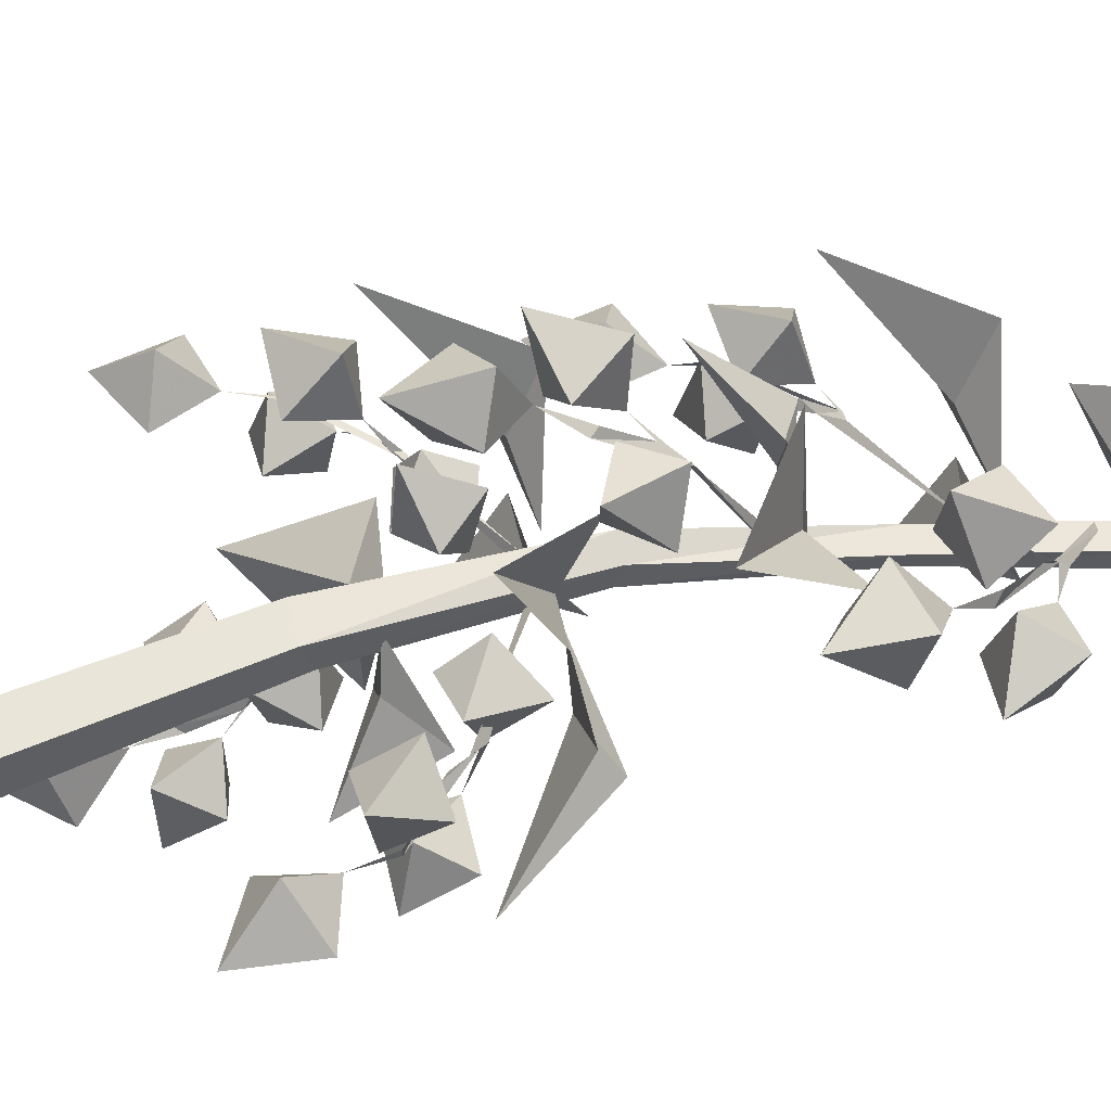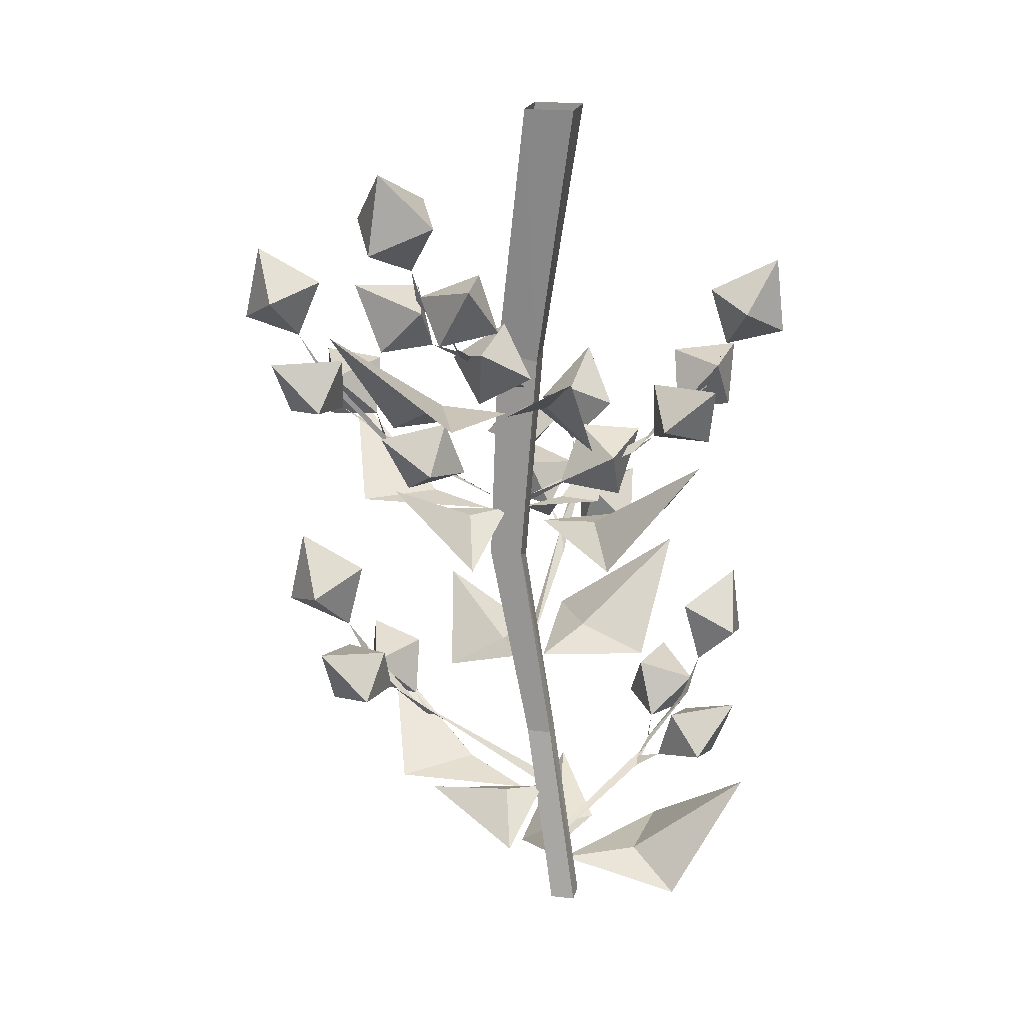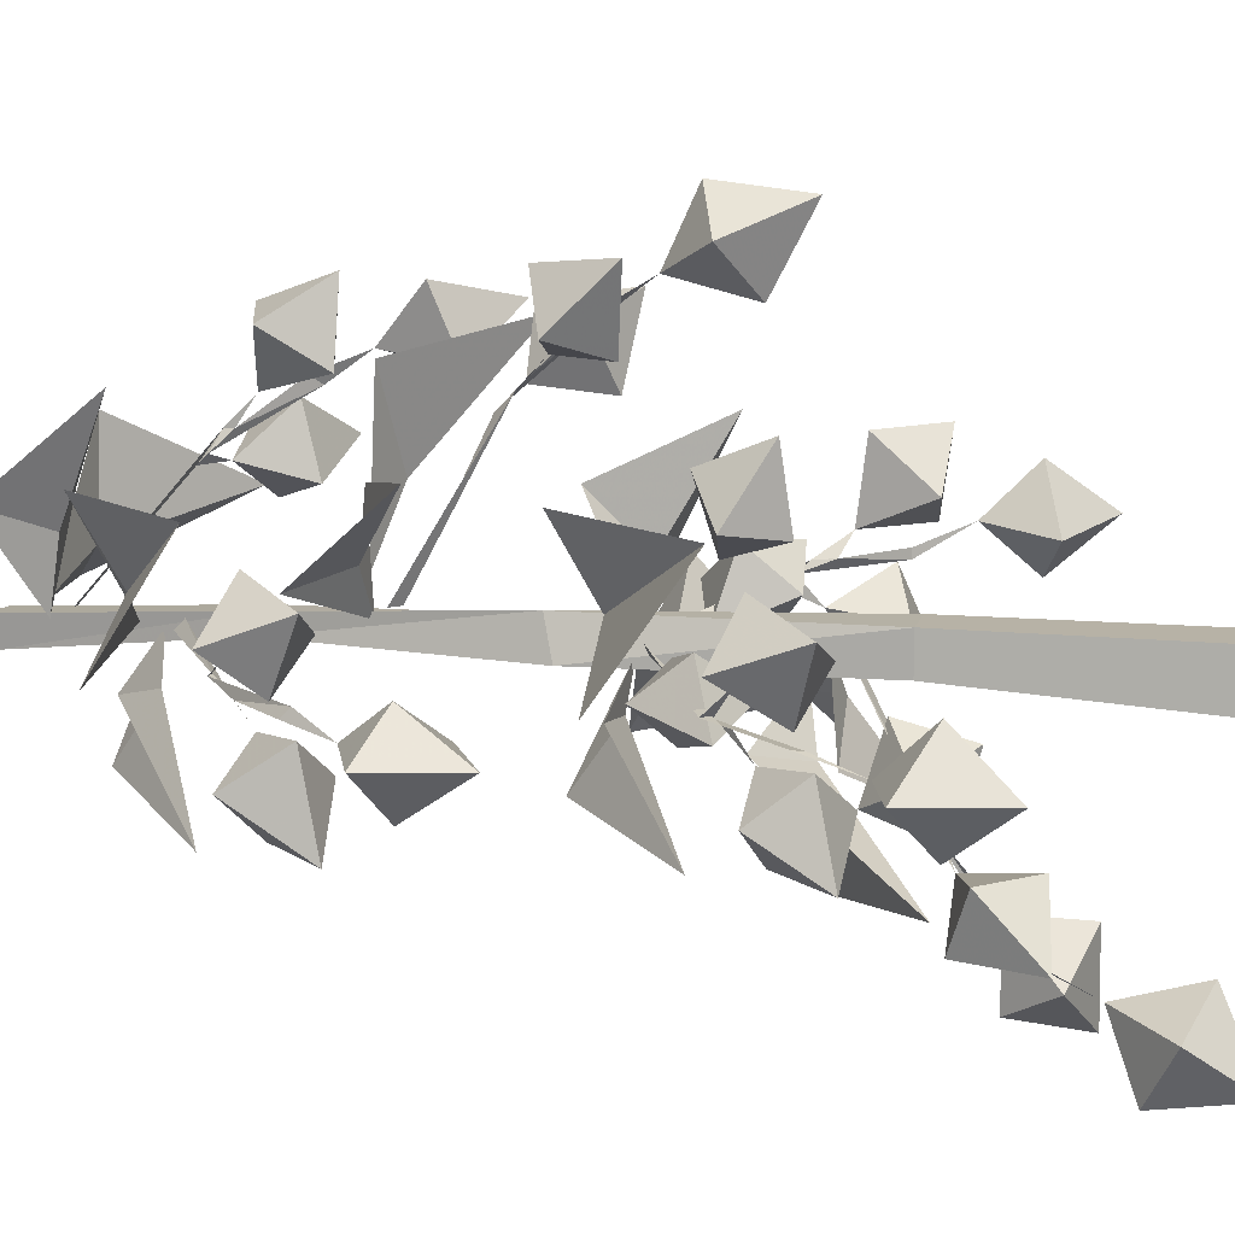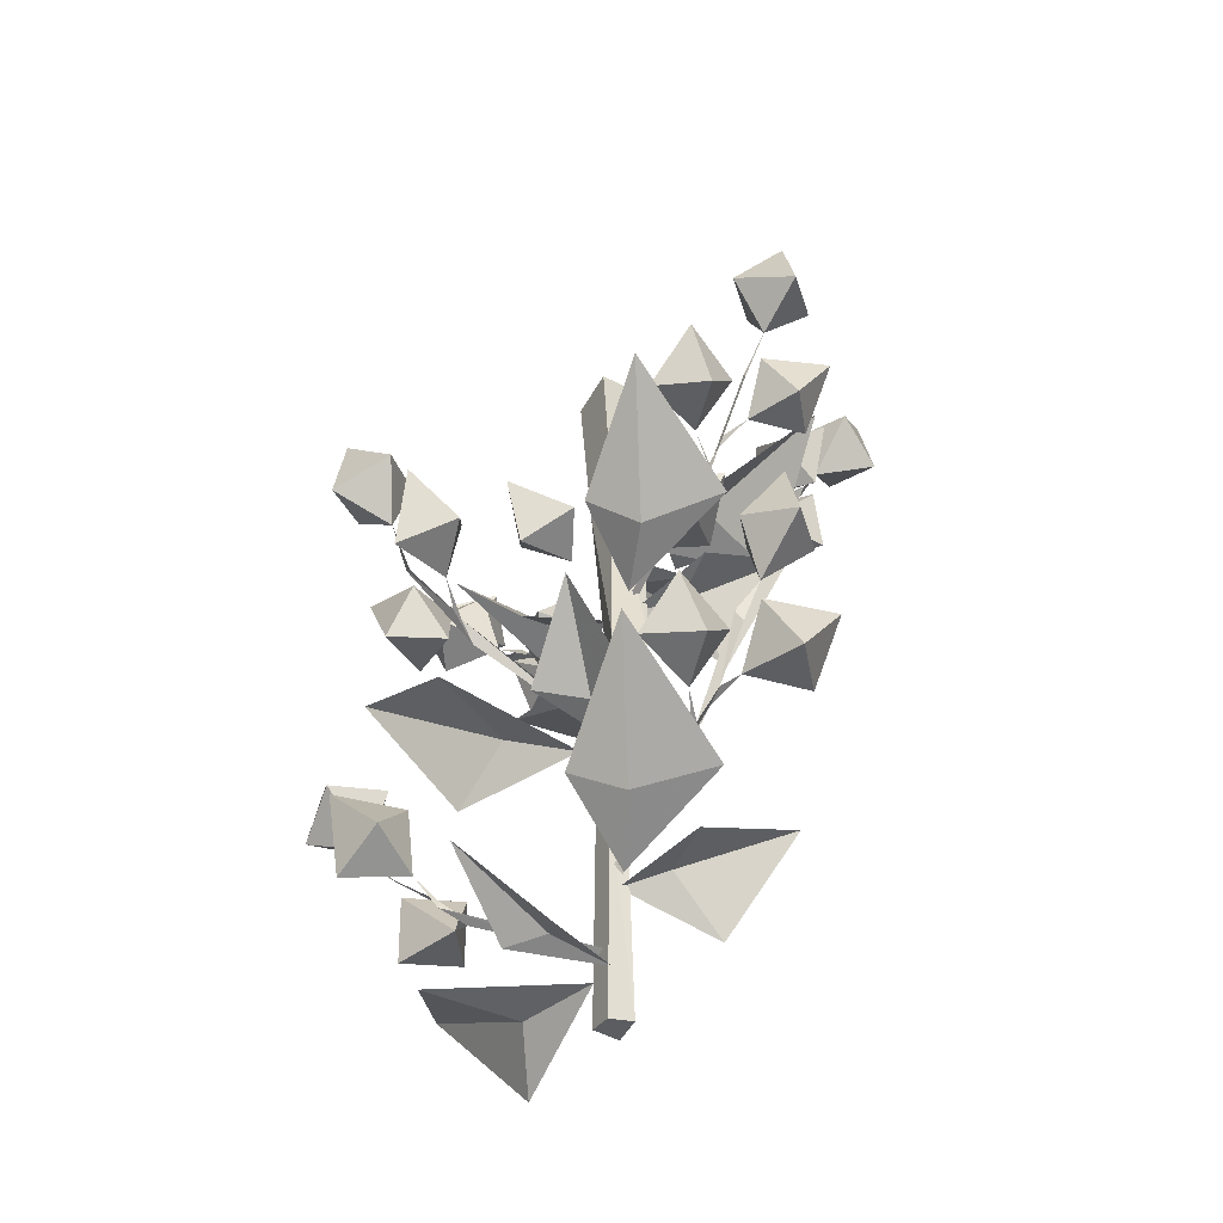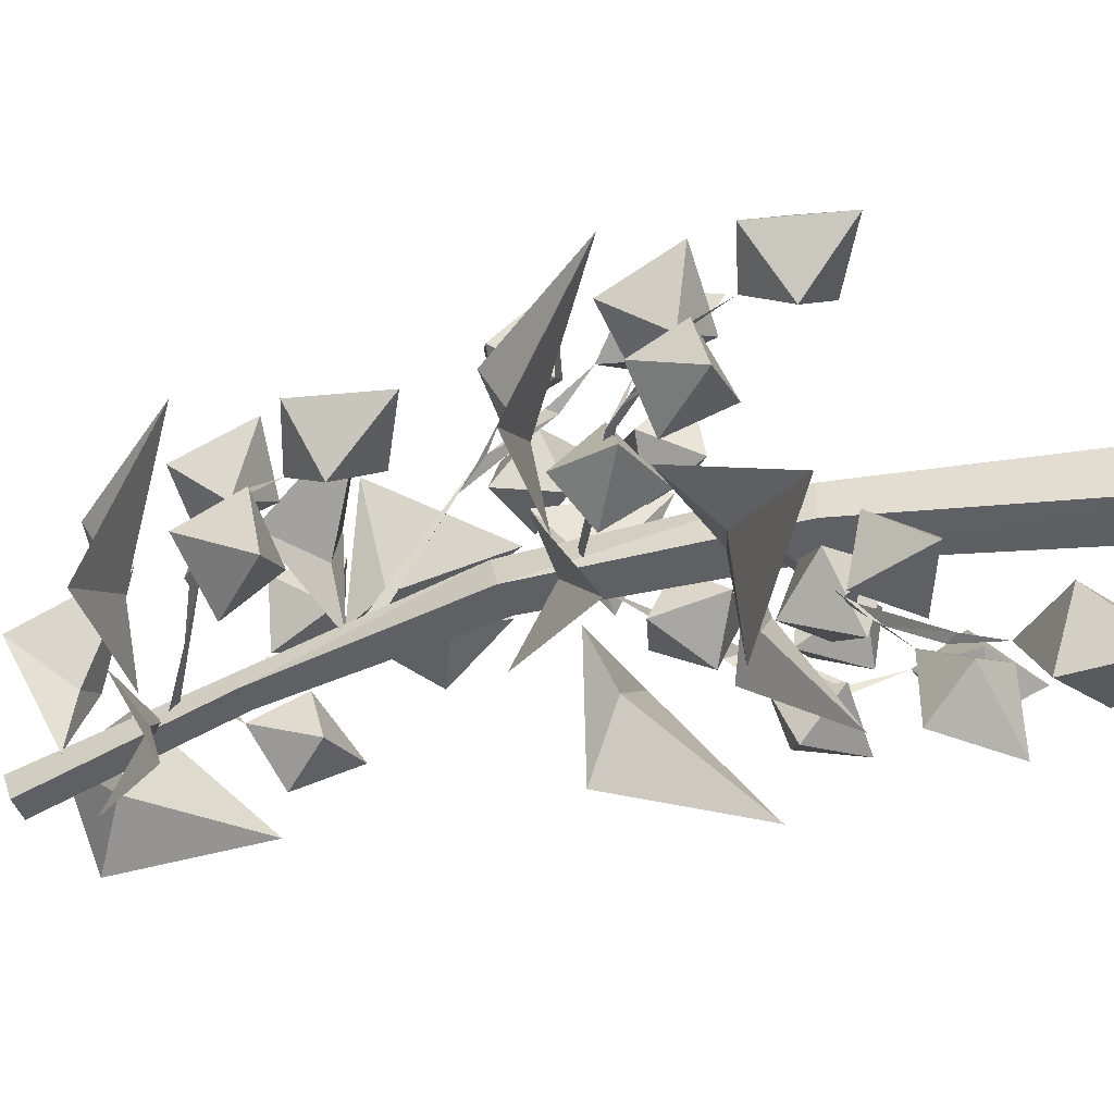
<metadata>
{"format":"obj","ext":"obj","renderer":"f3d","projection":"perspective","resolution":1024,"background":"white","views":[{"elev":55.7,"azim":-104.0,"up":"+Z"},{"elev":19.3,"azim":-167.1,"up":"+Y"},{"elev":11.8,"azim":102.8,"up":"+Z"},{"elev":-52.9,"azim":60.8,"up":"+Y"},{"elev":-43.6,"azim":108.9,"up":"+Z"}]}
</metadata>
<code>
v 0.2109 -0.5391 -0.01562
v 0.1953 -0.4766 -0.01562
v 0.2344 -0.5 -0.05469
v 0.2734 -0.5156 -0.01562
v 0.2344 -0.5 0.01562
v 0.2578 -0.4453 -0.01562
v 0.2578 -0.2344 -0.007812
v 0.2344 -0.1797 -0.007812
v 0.2734 -0.1953 -0.04688
v 0.3125 -0.2188 -0.007812
v 0.2734 -0.1953 0.03125
v 0.2969 -0.1484 -0.007812
v -0.2109 -0.1484 0.05469
v -0.1484 -0.1797 0.04688
v -0.1875 -0.1953 0.01562
v -0.2188 -0.2188 0.05469
v -0.1797 -0.1953 0.09375
v -0.1641 -0.2344 0.05469
v -0.1328 -0.6172 0.1562
v -0.1172 -0.5547 0.1484
v -0.1172 -0.5781 0.2031
v -0.1719 -0.5938 0.1953
v -0.1719 -0.5781 0.1406
v -0.1641 -0.5234 0.1875
v 0.1094 -0.03125 -0.2188
v 0.08594 -0.0625 -0.1562
v 0.1406 -0.07812 -0.1797
v 0.1172 -0.1016 -0.2266
v 0.0625 -0.07812 -0.2109
v 0.09375 -0.125 -0.1719
v 0.01562 -0.3047 0.2734
v 0.02344 -0.3359 0.2109
v -0.01562 -0.3594 0.2422
v 0.01562 -0.375 0.2812
v 0.0625 -0.3594 0.25
v 0.02344 -0.3984 0.2266
v 0.2109 -0.5625 -0.01562
v 0.2188 -0.5469 -0.08594
v 0.1641 -0.5547 -0.04688
v 0.1641 -0.6016 -0.02344
v 0.2188 -0.6094 -0.04688
v 0.1719 -0.5938 -0.08594
v 0.1875 -0.5859 0
v 0.1484 -0.625 0.01562
v 0.1484 -0.5703 0.03125
v 0.2031 -0.5625 0.05469
v 0.2031 -0.625 0.03125
v 0.1641 -0.6094 0.07031
v 0.25 -0.2656 -0.007812
v 0.2656 -0.25 -0.07031
v 0.2031 -0.25 -0.03906
v 0.2109 -0.3047 -0.01562
v 0.2578 -0.3047 -0.03906
v 0.2188 -0.2969 -0.07031
v 0.2266 -0.2812 0.007812
v 0.1875 -0.3203 0.02344
v 0.1875 -0.2656 0.03906
v 0.25 -0.2656 0.0625
v 0.2422 -0.3281 0.03906
v 0.2031 -0.3125 0.07812
v -0.1172 -0.3047 -0.03125
v -0.1641 -0.2656 -0.01562
v -0.1016 -0.2656 0
v -0.1016 -0.3203 0.007812
v -0.1562 -0.3203 0
v -0.1406 -0.2812 0.03125
v -0.1172 -0.2969 0.1172
v -0.1172 -0.3047 0.05469
v -0.1094 -0.25 0.07812
v -0.1641 -0.25 0.1172
v -0.1641 -0.3047 0.08594
v -0.1562 -0.2578 0.05469
v -0.125 -0.6406 0.1562
v -0.08594 -0.625 0.2109
v -0.07031 -0.625 0.1484
v -0.08594 -0.6797 0.1328
v -0.1094 -0.6875 0.1875
v -0.05469 -0.6719 0.1797
v -0.125 -0.6641 0.125
v -0.1016 -0.7031 0.08594
v -0.1172 -0.6484 0.07031
v -0.1797 -0.6406 0.09375
v -0.1562 -0.7031 0.1094
v -0.1484 -0.6875 0.05469
v 0.1484 -0.1953 -0.09375
v 0.1562 -0.1484 -0.1406
v 0.1094 -0.1562 -0.09375
v 0.09375 -0.2109 -0.1016
v 0.1328 -0.2109 -0.1406
v 0.09375 -0.1719 -0.1406
v 0.01562 -0.1797 -0.1641
v 0.0625 -0.1875 -0.1328
v 0.03906 -0.1328 -0.1406
v 0.03125 -0.1328 -0.2109
v 0.0625 -0.1875 -0.1953
v 0.08594 -0.1484 -0.1719
v -0.05469 -0.4688 0.1562
v -0.04688 -0.4219 0.2109
v -0.01562 -0.4297 0.1484
v 0 -0.4844 0.1562
v -0.02344 -0.4844 0.2031
v 0.007812 -0.4453 0.1953
v 0.09375 -0.4531 0.1953
v 0.03906 -0.4609 0.1797
v 0.0625 -0.4141 0.1797
v 0.08594 -0.4062 0.2422
v 0.05469 -0.4688 0.2344
v 0.02344 -0.4219 0.2188
v 0.08594 -0.2344 -0.05469
v 0.04688 -0.2188 -0.1016
v 0.03906 -0.2031 -0.03906
v 0.04688 -0.2578 -0.02344
v 0.05469 -0.2734 -0.07812
v 0.007812 -0.25 -0.0625
v -0.0625 -0.3438 0
v -0.07812 -0.3281 0.05469
v -0.02344 -0.3203 0.03125
v -0.007812 -0.375 0.007812
v -0.0625 -0.3906 0.03125
v -0.02344 -0.3594 0.0625
v 0.1172 -0.3672 -0.03125
v 0.09375 -0.375 0.01562
v 0.1094 -0.3203 0
v 0.1719 -0.3359 -0.01562
v 0.1484 -0.3906 0
v 0.1484 -0.3516 0.03125
v 0.01562 -0.3359 0.1016
v 0.0625 -0.3203 0.1406
v 0.05469 -0.3125 0.07812
v 0.03906 -0.3594 0.0625
v 0.04688 -0.375 0.1172
v 0.08594 -0.3516 0.08594
v 0.1094 -0.7344 0.1016
v 0.03125 -0.7188 0.007812
v 0.09375 -0.7031 0.03906
v 0.1953 -0.6328 0.1016
v 0.1562 -0.7109 -0.007812
v 0.007812 -0.7109 0
v 0.02344 -0.7422 -0.08594
v 0.03906 -0.7031 -0.03125
v 0.09375 -0.7109 -0.02344
v 0.09375 -0.6641 -0.1172
v 0.1484 -0.4375 0.1094
v 0.07031 -0.4141 0.02344
v 0.1328 -0.4062 0.04688
v 0.2344 -0.3281 0.1094
v 0.1953 -0.4062 0
v 0.04688 -0.4062 0.007812
v 0.0625 -0.4453 -0.07812
v 0.07812 -0.4062 -0.02344
v 0.1328 -0.4062 -0.01562
v 0.1328 -0.3594 -0.1016
v -0.03906 -0.4062 0.04688
v 0.03125 -0.4062 0.01562
v 0 -0.4062 0.05469
v -0.03125 -0.3594 0.1406
v 0.02344 -0.4453 0.1016
v 0.007812 -0.4141 0
v -0.1094 -0.4062 0.03906
v -0.04688 -0.4062 -0.01562
v -0.07031 -0.4375 -0.07031
v -0.1562 -0.3281 -0.0625
v -0.1328 -0.8203 0
v -0.01562 -0.7969 0.007812
v -0.08594 -0.7891 0.03125
v -0.1953 -0.7109 0.05469
v -0.09375 -0.7891 0.1172
v 0 -0.7891 0
v 0.04688 -0.8203 0.07812
v 0 -0.7812 0.05469
v -0.03125 -0.7812 0.07812
v 0.01562 -0.7422 0.1484
v 0.03125 -0.2891 -0.0625
v 0.02344 -0.2969 0.01562
v 0 -0.2891 -0.02344
v -0.03906 -0.2422 -0.1016
v -0.04688 -0.3281 -0.03125
v 0.04688 -0.3047 0
v 0.07031 -0.2891 -0.125
v 0.1016 -0.2891 -0.03906
v 0.1562 -0.3203 -0.02344
v 0.1953 -0.2109 -0.1016
v 0.04688 -0.5703 0.1016
v 0.03125 -0.5703 0.01562
v 0.0625 -0.5703 0.05469
v 0.1328 -0.5234 0.1172
v 0.1172 -0.6016 0.04688
v 0.01562 -0.5781 0.03906
v 0.02344 -0.5703 0.1719
v -0.01562 -0.5625 0.09375
v -0.07812 -0.5938 0.1016
v -0.09375 -0.4922 0.1875
v 0.02344 0 0.02344
v 0.05469 -0.2422 0.03125
v 0.05469 -0.2422 0
v 0.02344 0 -0.02344
v 0.01562 -0.25 0
v -0.02344 0 -0.02344
v 0.01562 -0.2422 0.03125
v -0.02344 0 0.02344
v 0.03125 -0.4609 0.02344
v 0 -0.6406 0.01562
v 0.02344 -0.6484 0.01562
v 0.05469 -0.4609 0.03125
v 0.03125 -0.4531 0
v 0 -0.6484 0
v -0.03125 -0.8281 0
v -0.007812 -0.8359 0
v -0.007812 -0.8281 -0.02344
v 0.02344 -0.6484 0
v 0.0625 -0.4531 0
v -0.03125 -0.8281 -0.02344
v 0.007812 -0.4297 0.2031
v 0.01562 -0.4375 0.2031
v 0.02344 -0.4766 0.1641
v 0.01562 -0.5 0.1406
v 0.02344 -0.4844 0.1562
v 0.02344 -0.5547 0.02344
v 0.03125 -0.5625 0.02344
v -0.08594 -0.7031 0.1094
v -0.07812 -0.7188 0.08594
v -0.007812 -0.7734 0.007812
v 0 -0.7734 0.007812
v -0.07812 -0.7109 0.09375
v -0.08594 -0.6953 0.1094
v -0.125 -0.6484 0.1328
v -0.1172 -0.6562 0.1406
v 0.1406 -0.625 -0.007812
v 0.125 -0.6406 0
v 0.01562 -0.6953 0.007812
v 0.01562 -0.7031 0
v 0.1328 -0.6406 0
v 0.1562 -0.6172 -0.007812
v 0.1953 -0.5703 0
v 0.1953 -0.5781 -0.007812
v -0.1484 -0.2734 0.03125
v -0.1484 -0.2734 0.03906
v -0.1016 -0.3125 0.03906
v -0.08594 -0.3359 0.03125
v -0.09375 -0.3281 0.03906
v -0.07812 -0.3438 0.02344
v 0.02344 -0.3906 0.007812
v 0.02344 -0.3984 0.01562
v 0.09375 -0.1562 -0.1562
v 0.08594 -0.1641 -0.1562
v 0.07031 -0.2031 -0.1172
v 0.07031 -0.2188 -0.09375
v 0.07031 -0.2109 -0.1094
v 0.07031 -0.2266 -0.08594
v 0.03906 -0.2812 0.007812
v 0.02344 -0.2812 0.007812
v 0.1875 -0.3281 0
v 0.1719 -0.3438 0
v 0.0625 -0.3984 0.01562
v 0.05469 -0.3984 0.007812
v 0.1719 -0.3359 0
v 0.1953 -0.3203 0
v 0.2344 -0.2734 0
v 0.2344 -0.2812 0
f 1 2 3
f 1 3 4
f 1 4 5
f 1 5 2
f 2 5 6
f 2 6 3
f 3 6 4
f 4 6 5
f 7 8 9
f 7 9 10
f 7 10 11
f 7 11 8
f 8 11 12
f 8 12 9
f 9 12 10
f 10 12 11
f 13 14 15
f 13 15 16
f 13 16 17
f 13 17 14
f 14 17 18
f 14 18 15
f 15 18 16
f 16 18 17
f 19 20 21
f 19 21 22
f 19 22 23
f 19 23 20
f 20 23 24
f 20 24 21
f 21 24 22
f 22 24 23
f 25 26 27
f 25 27 28
f 25 28 29
f 25 29 26
f 26 29 30
f 26 30 27
f 27 30 28
f 28 30 29
f 31 32 33
f 31 33 34
f 31 34 35
f 31 35 32
f 32 35 36
f 32 36 33
f 33 36 34
f 34 36 35
f 37 38 39
f 37 39 40
f 37 40 41
f 37 41 38
f 38 41 42
f 38 42 39
f 39 42 40
f 40 42 41
f 43 44 45
f 43 45 46
f 43 46 47
f 43 47 44
f 44 47 48
f 44 48 45
f 45 48 46
f 46 48 47
f 49 50 51
f 49 51 52
f 49 52 53
f 49 53 50
f 50 53 54
f 50 54 51
f 51 54 52
f 52 54 53
f 55 56 57
f 55 57 58
f 55 58 59
f 55 59 56
f 56 59 60
f 56 60 57
f 57 60 58
f 58 60 59
f 61 62 63
f 61 63 64
f 61 64 65
f 61 65 62
f 62 65 66
f 62 66 63
f 63 66 64
f 64 66 65
f 67 68 69
f 67 69 70
f 67 70 71
f 67 71 68
f 68 71 72
f 68 72 69
f 69 72 70
f 70 72 71
f 73 74 75
f 73 75 76
f 73 76 77
f 73 77 74
f 74 77 78
f 74 78 75
f 75 78 76
f 76 78 77
f 79 80 81
f 79 81 82
f 79 82 83
f 79 83 80
f 80 83 84
f 80 84 81
f 81 84 82
f 82 84 83
f 85 86 87
f 85 87 88
f 85 88 89
f 85 89 86
f 86 89 90
f 86 90 87
f 87 90 88
f 88 90 89
f 91 92 93
f 91 93 94
f 91 94 95
f 91 95 92
f 92 95 96
f 92 96 93
f 93 96 94
f 94 96 95
f 97 98 99
f 97 99 100
f 97 100 101
f 97 101 98
f 98 101 102
f 98 102 99
f 99 102 100
f 100 102 101
f 103 104 105
f 103 105 106
f 103 106 107
f 103 107 104
f 104 107 108
f 104 108 105
f 105 108 106
f 106 108 107
f 109 110 111
f 109 111 112
f 109 112 113
f 109 113 110
f 110 113 114
f 110 114 111
f 111 114 112
f 112 114 113
f 115 116 117
f 115 117 118
f 115 118 119
f 115 119 116
f 116 119 120
f 116 120 117
f 117 120 118
f 118 120 119
f 121 122 123
f 121 123 124
f 121 124 125
f 121 125 122
f 122 125 126
f 122 126 123
f 123 126 124
f 124 126 125
f 127 128 129
f 127 129 130
f 127 130 131
f 127 131 128
f 128 131 132
f 128 132 129
f 129 132 130
f 130 132 131
f 133 134 135
f 133 135 136
f 136 135 137
f 137 135 134
f 138 139 140
f 138 140 141
f 141 140 142
f 142 140 139
f 143 144 145
f 143 145 146
f 146 145 147
f 147 145 144
f 148 149 150
f 148 150 151
f 151 150 152
f 152 150 149
f 153 154 155
f 153 155 156
f 156 155 157
f 157 155 154
f 158 159 160
f 158 160 161
f 161 160 162
f 162 160 159
f 163 164 165
f 163 165 166
f 166 165 167
f 167 165 164
f 168 169 170
f 168 170 171
f 171 170 172
f 172 170 169
f 173 174 175
f 173 175 176
f 176 175 177
f 177 175 174
f 178 179 180
f 178 180 181
f 181 180 182
f 182 180 179
f 183 184 185
f 183 185 186
f 186 185 187
f 187 185 184
f 188 189 190
f 188 190 191
f 191 190 192
f 192 190 189
f 193 194 195
f 193 195 196
f 196 195 197
f 196 197 198
f 198 197 199
f 198 199 200
f 200 199 194
f 200 194 193
f 201 202 203
f 201 203 204
f 201 204 199
f 201 199 197
f 201 197 205
f 201 205 202
f 202 205 206
f 202 206 207
f 202 207 208
f 202 208 203
f 203 208 209
f 203 209 210
f 203 210 204
f 204 210 211
f 204 211 194
f 204 194 199
f 211 210 206
f 211 206 205
f 211 205 195
f 211 195 194
f 205 197 195
f 210 209 212
f 210 212 206
f 206 212 207
f 36 213 214
f 214 213 215
f 215 213 216
f 215 216 217
f 215 217 104
f 216 216 217
f 217 216 218
f 217 218 219
f 100 216 216
f 220 221 222
f 220 222 223
f 80 221 224
f 224 221 220
f 224 220 225
f 224 225 226
f 226 225 227
f 226 227 19
f 76 225 220
f 228 229 230
f 228 230 231
f 44 229 232
f 232 229 228
f 232 228 233
f 232 233 234
f 234 233 235
f 234 235 1
f 40 233 228
f 18 236 237
f 237 236 238
f 238 236 239
f 238 239 240
f 238 240 68
f 239 241 240
f 240 241 242
f 240 242 243
f 64 241 239
f 30 244 245
f 245 244 246
f 246 244 247
f 246 247 248
f 246 248 92
f 247 249 248
f 248 249 250
f 248 250 251
f 88 249 247
f 252 253 254
f 252 254 255
f 56 253 256
f 256 253 252
f 256 252 257
f 256 257 258
f 258 257 259
f 258 259 7
f 52 257 252
f 208 209 212
f 208 212 207

</code>
